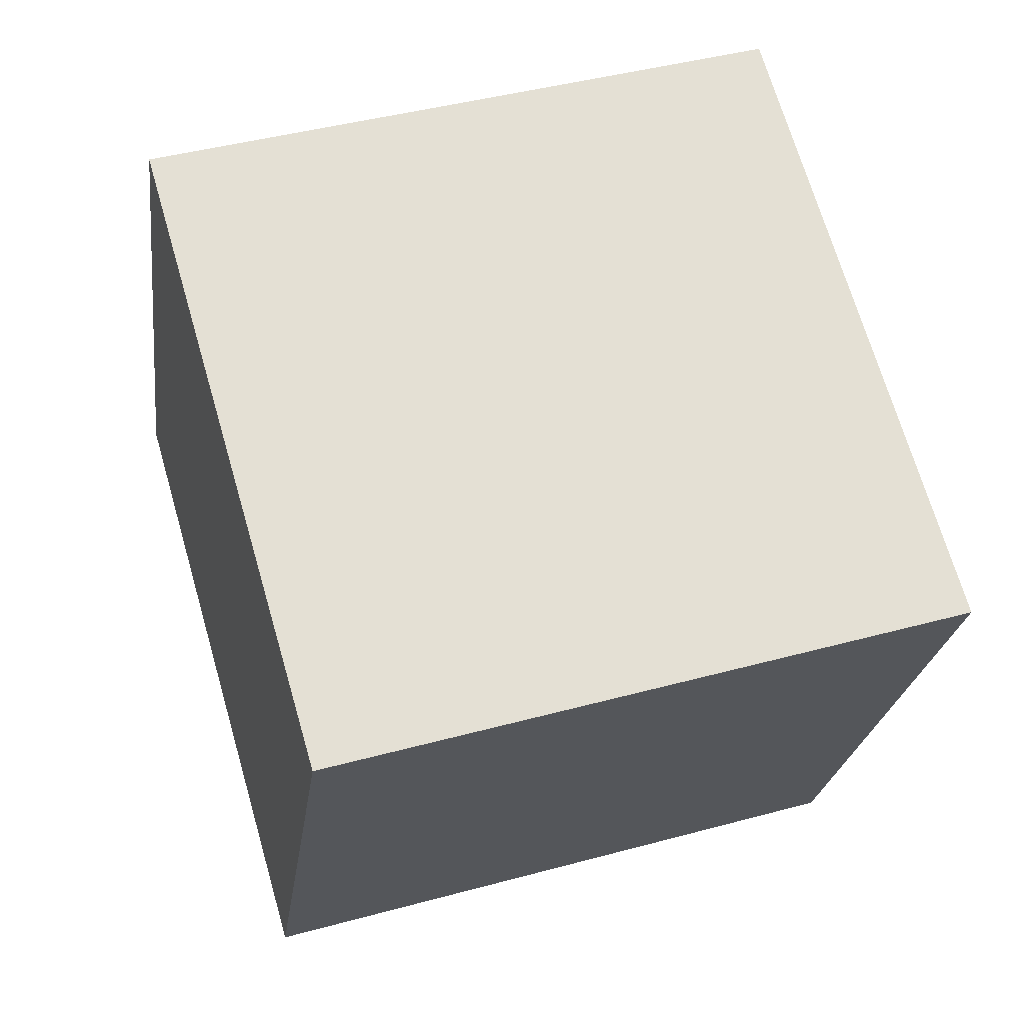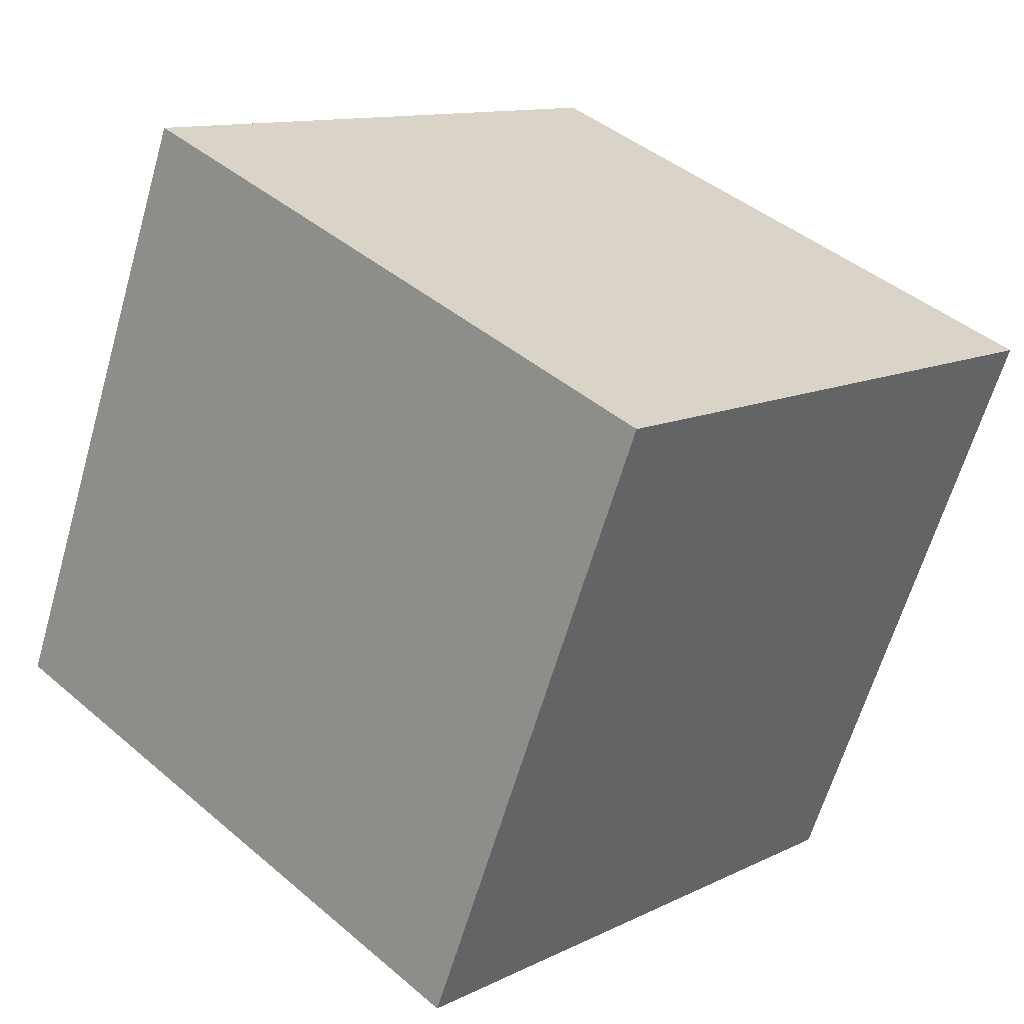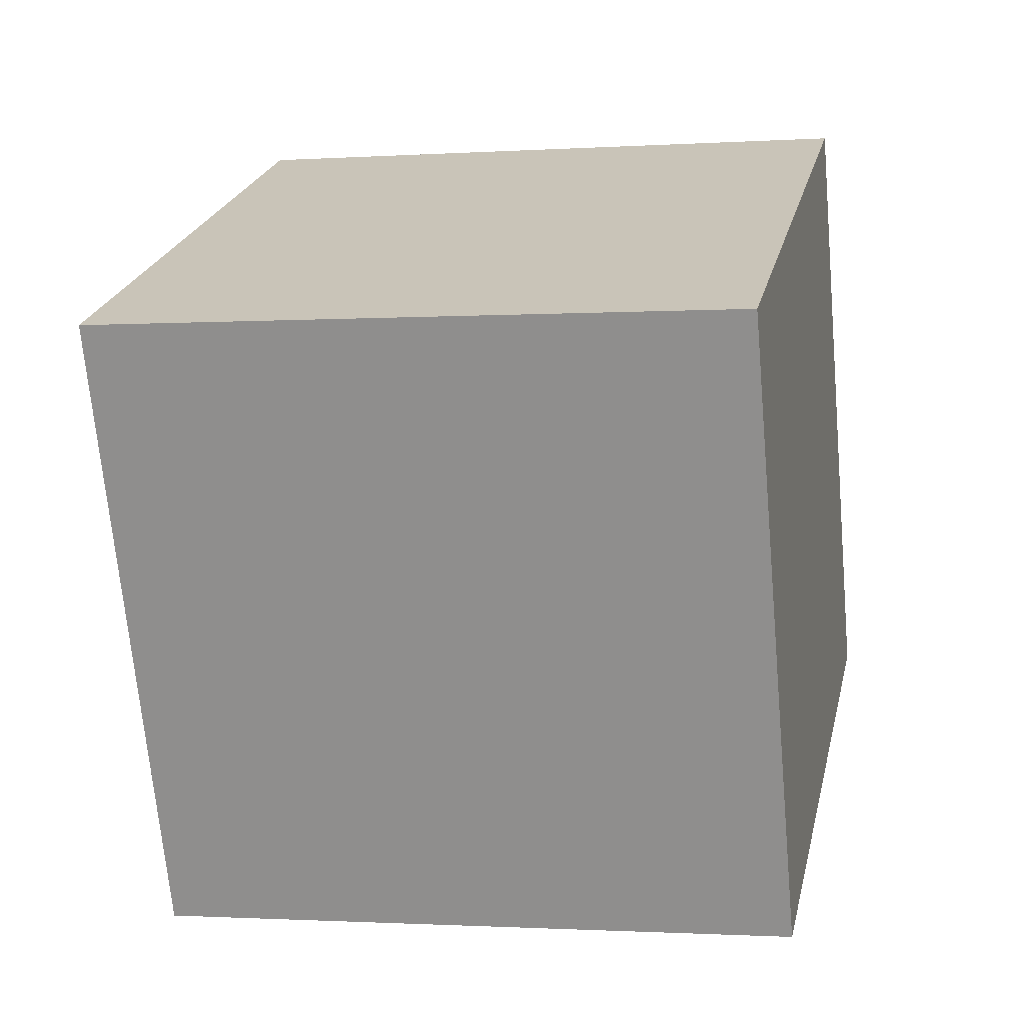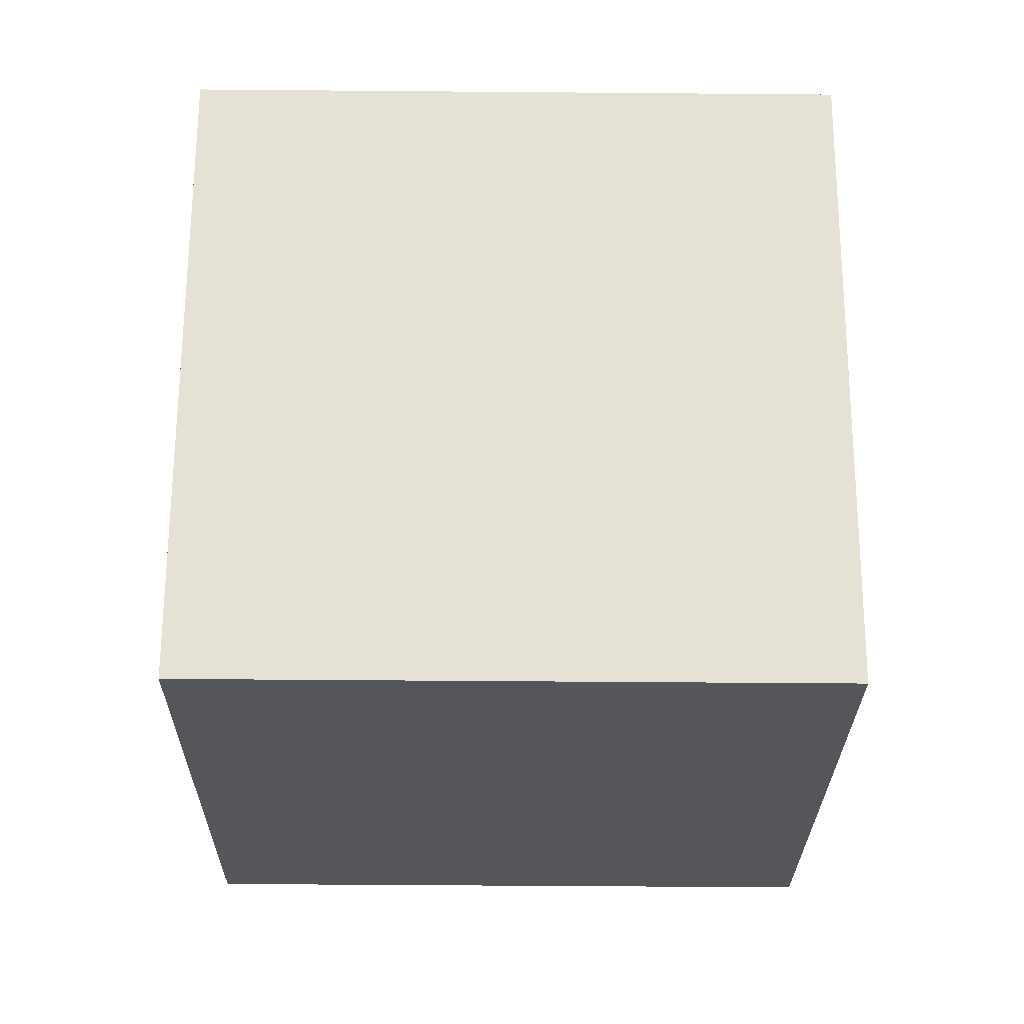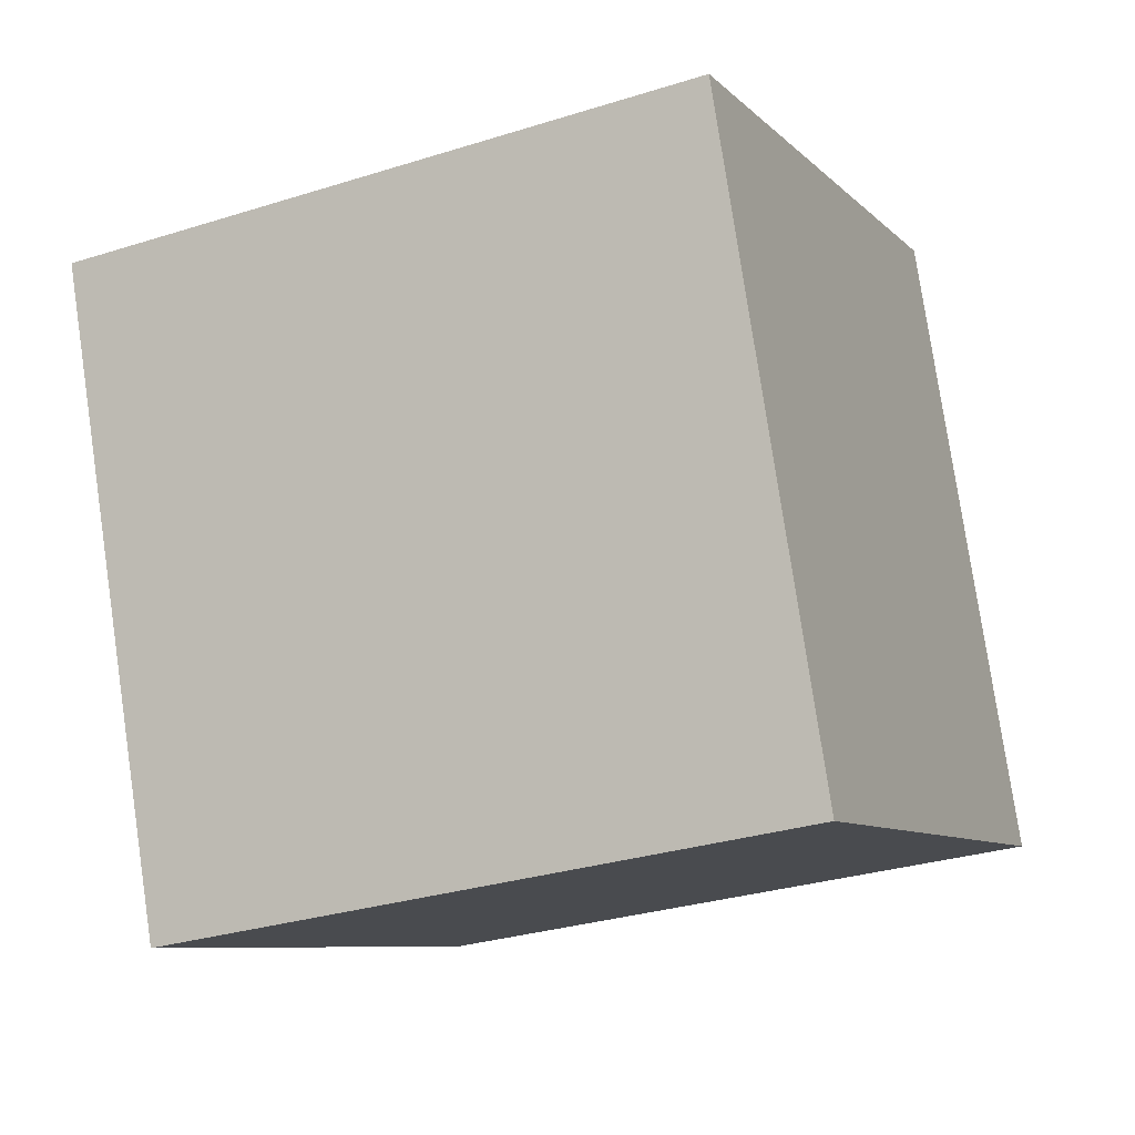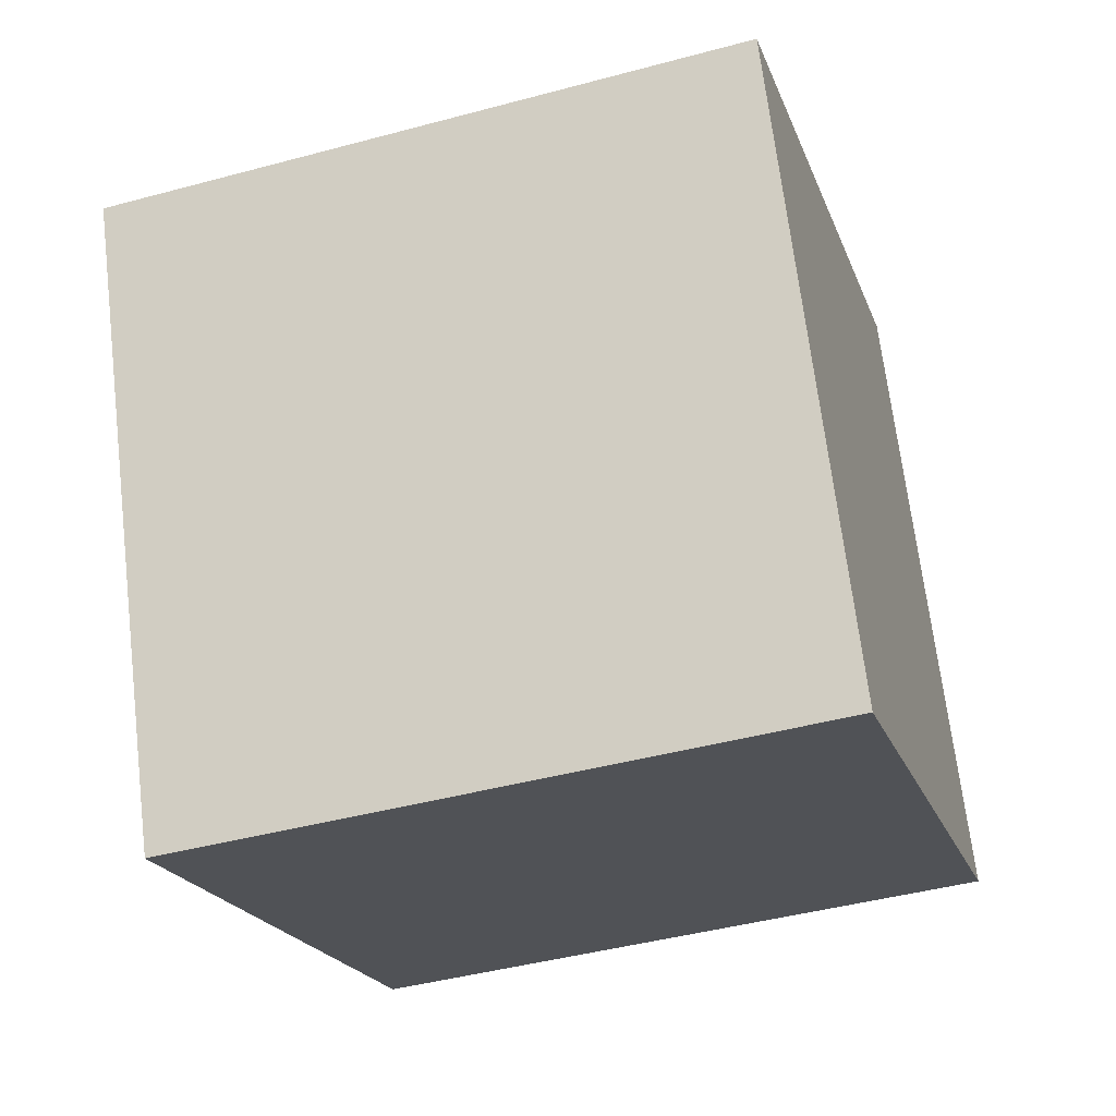
<metadata>
{"format":"obj","ext":"obj","renderer":"f3d","projection":"perspective","resolution":1024,"background":"white","views":[{"elev":44.7,"azim":162.3,"up":"+Y"},{"elev":43.1,"azim":45.4,"up":"+Z"},{"elev":-1.3,"azim":-166.6,"up":"+Z"},{"elev":-48.5,"azim":179.7,"up":"+Z"},{"elev":78.3,"azim":-98.4,"up":"+Y"},{"elev":-43.9,"azim":-162.2,"up":"+Z"}]}
</metadata>
<code>
v 0.7196 0.6159 -0.3426
v 0.7189 0.7735 0.02502
v 0.7204 0.4058 0.1826
v 0.7196 0.6159 -0.3426
v 0.7204 0.4058 0.1826
v 0.7211 0.2482 -0.185
v 0.3196 0.6142 -0.3426
v 0.3211 0.2465 -0.185
v 0.3204 0.4041 0.1826
v 0.3196 0.6142 -0.3426
v 0.3204 0.4041 0.1826
v 0.3189 0.7718 0.02502
v 0.7196 0.6159 -0.3426
v 0.3196 0.6142 -0.3426
v 0.3189 0.7718 0.02502
v 0.7196 0.6159 -0.3426
v 0.3189 0.7718 0.02502
v 0.7189 0.7735 0.02502
v 0.7189 0.7735 0.02502
v 0.3189 0.7718 0.02502
v 0.3204 0.4041 0.1826
v 0.7189 0.7735 0.02502
v 0.3204 0.4041 0.1826
v 0.7204 0.4058 0.1826
v 0.7204 0.4058 0.1826
v 0.3204 0.4041 0.1826
v 0.3211 0.2465 -0.185
v 0.7204 0.4058 0.1826
v 0.3211 0.2465 -0.185
v 0.7211 0.2482 -0.185
v 0.3196 0.6142 -0.3426
v 0.7196 0.6159 -0.3426
v 0.7211 0.2482 -0.185
v 0.3196 0.6142 -0.3426
v 0.7211 0.2482 -0.185
v 0.3211 0.2465 -0.185
f 1 2 3
f 4 5 6
f 7 8 9
f 10 11 12
f 13 14 15
f 16 17 18
f 19 20 21
f 22 23 24
f 25 26 27
f 28 29 30
f 31 32 33
f 34 35 36

</code>
